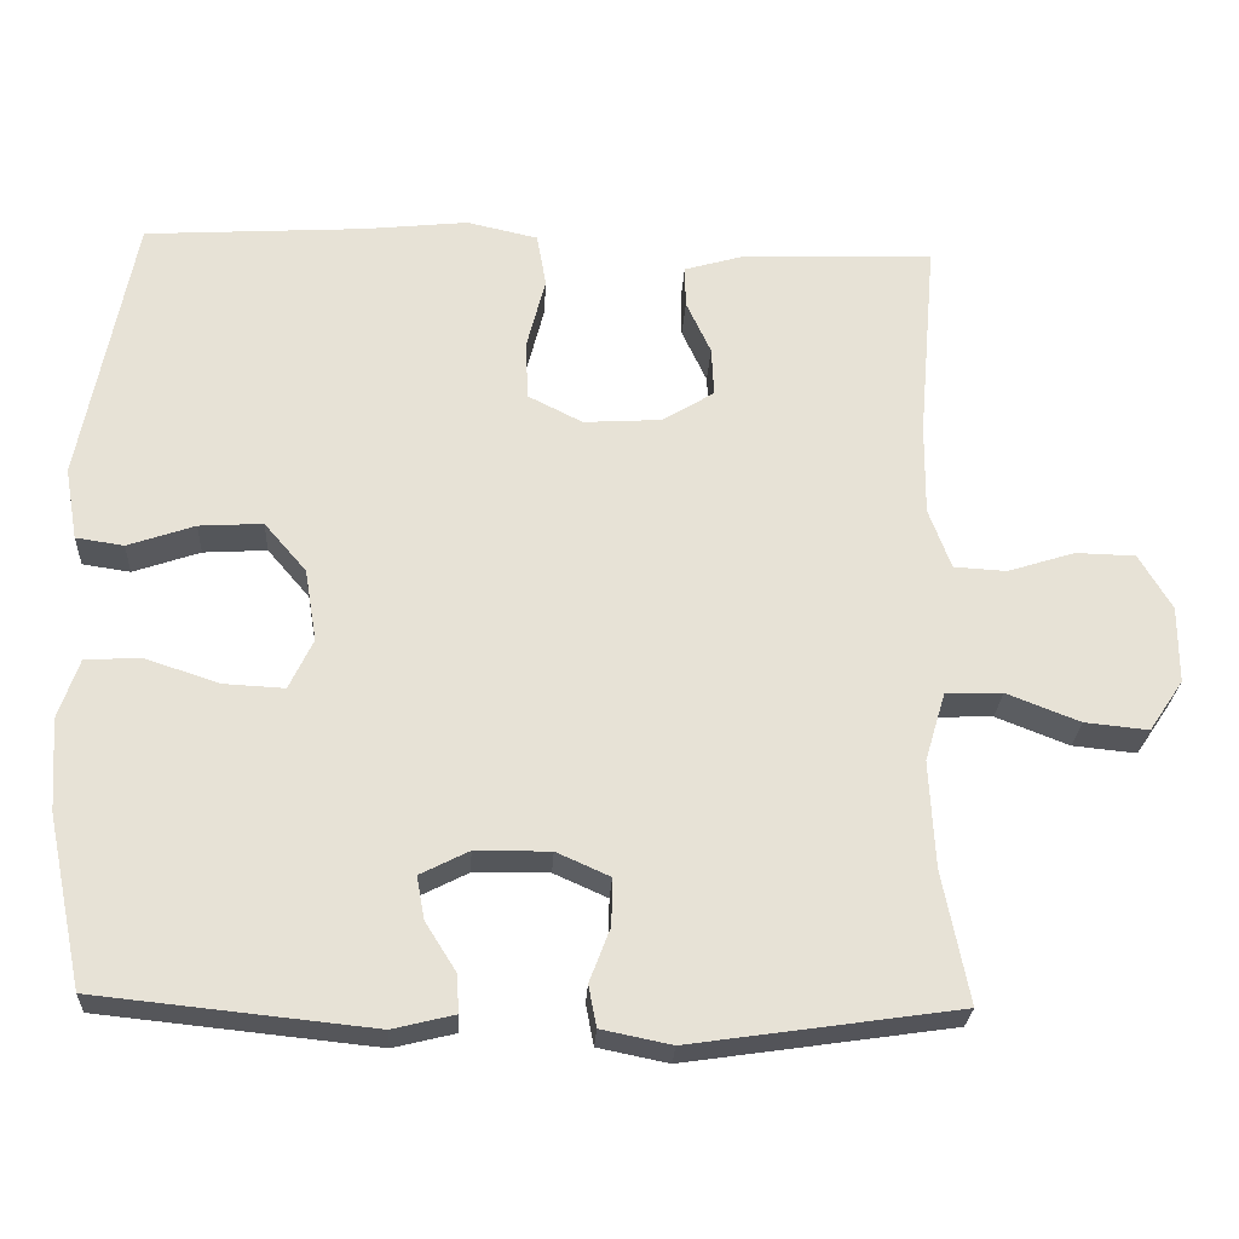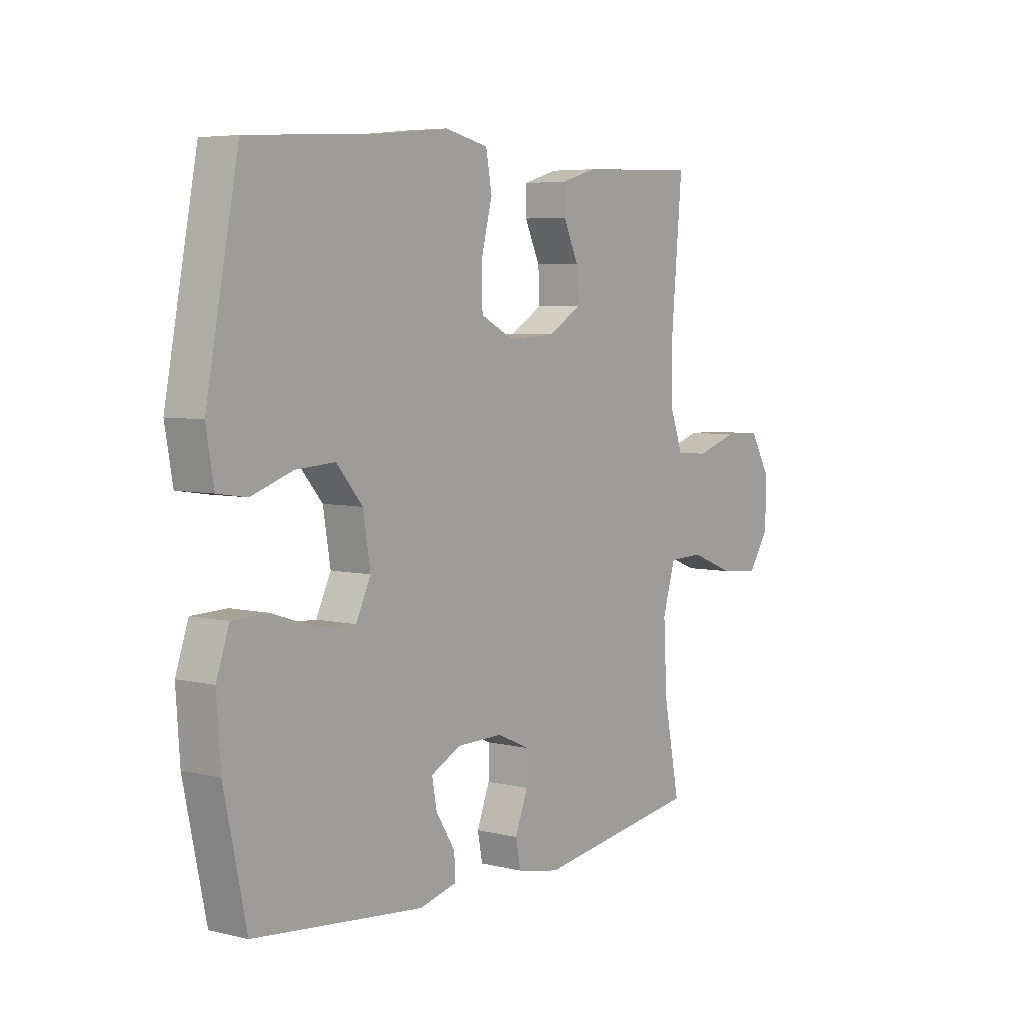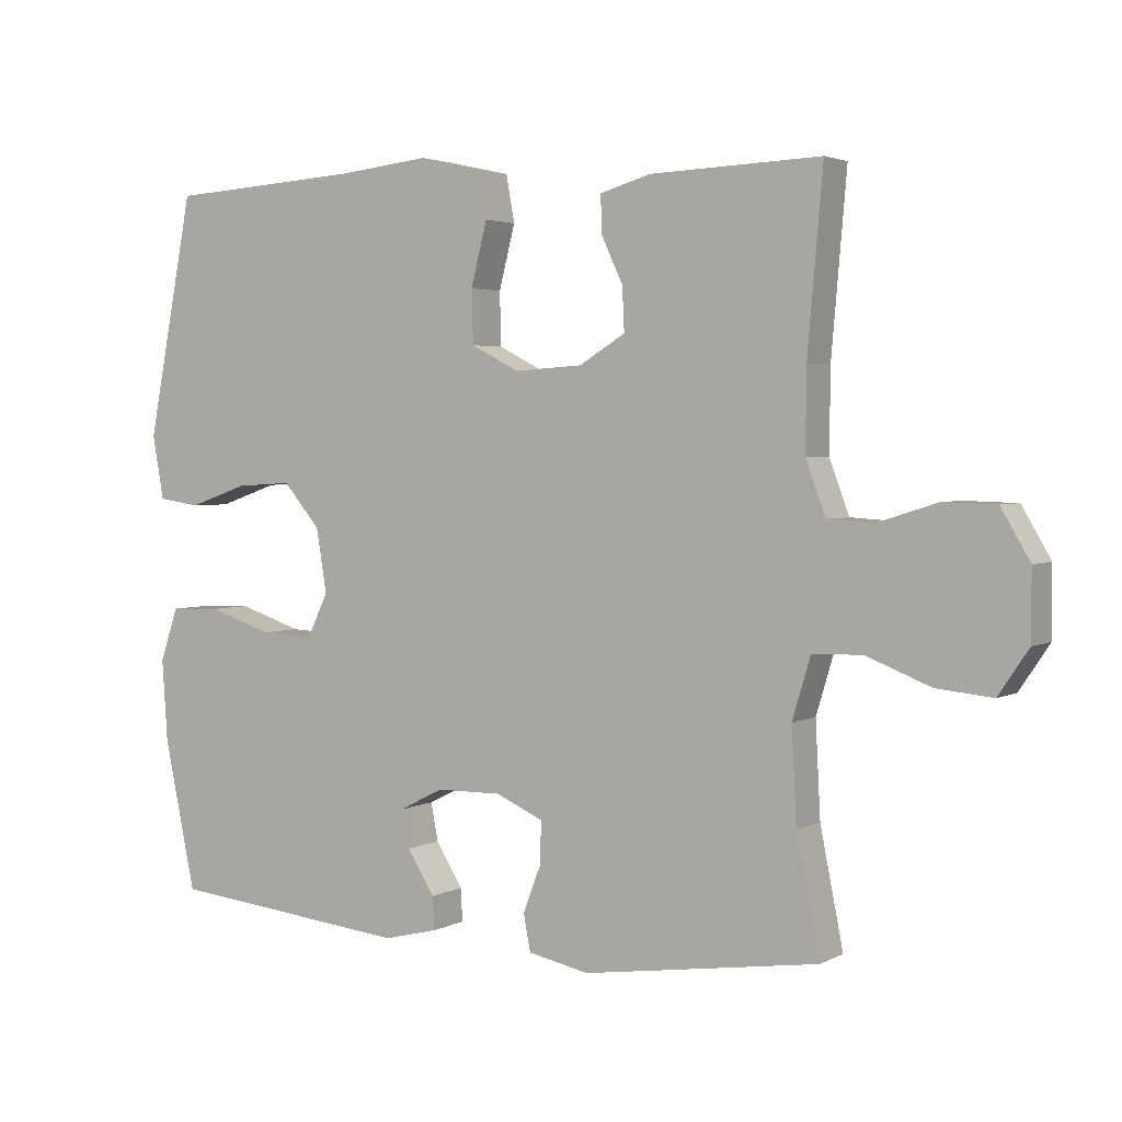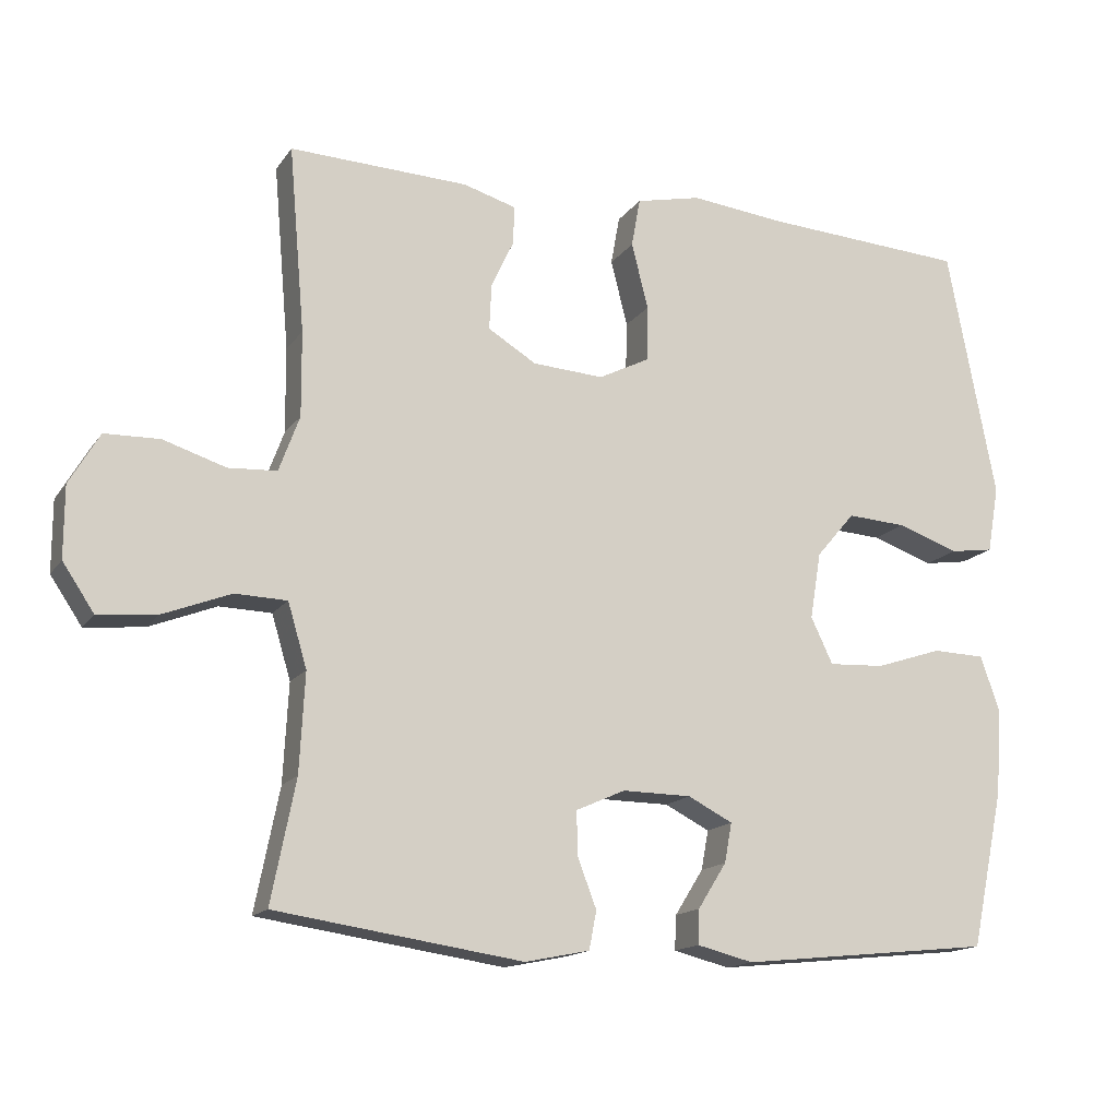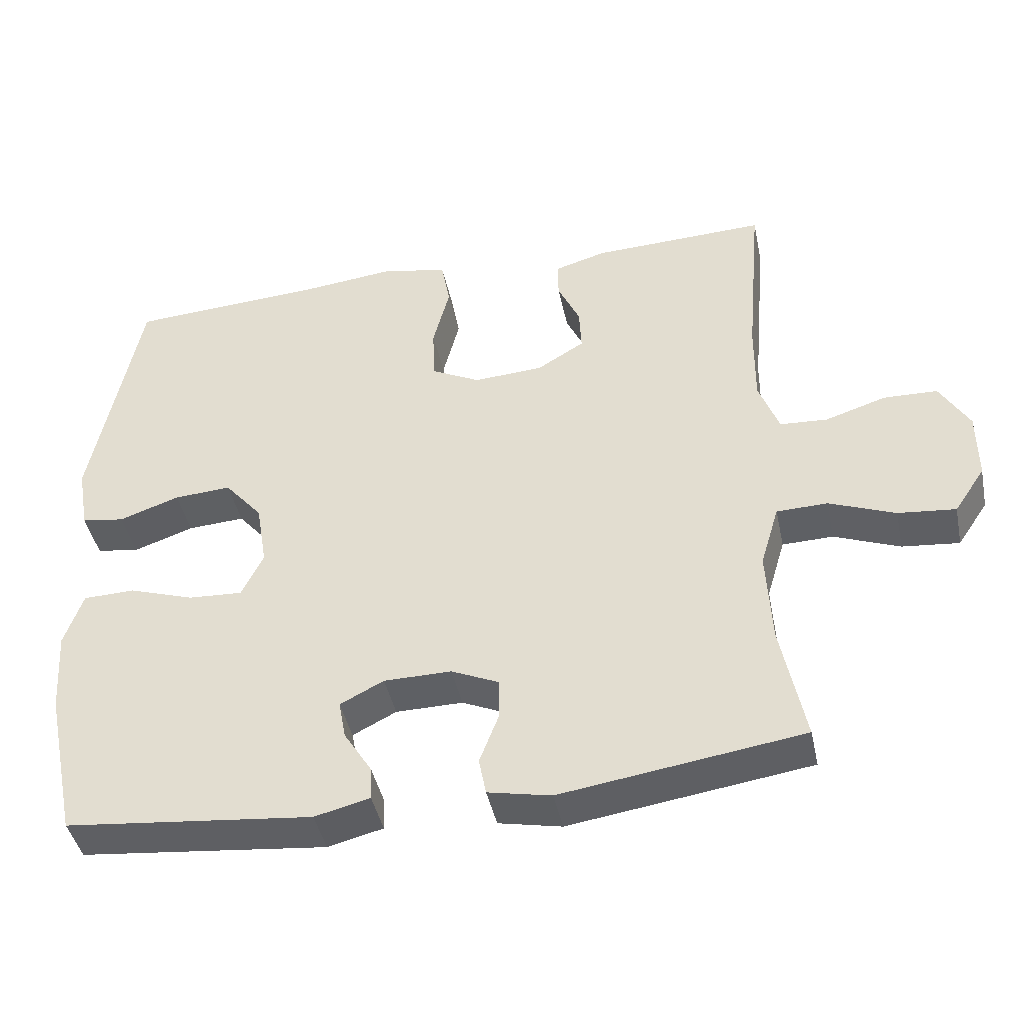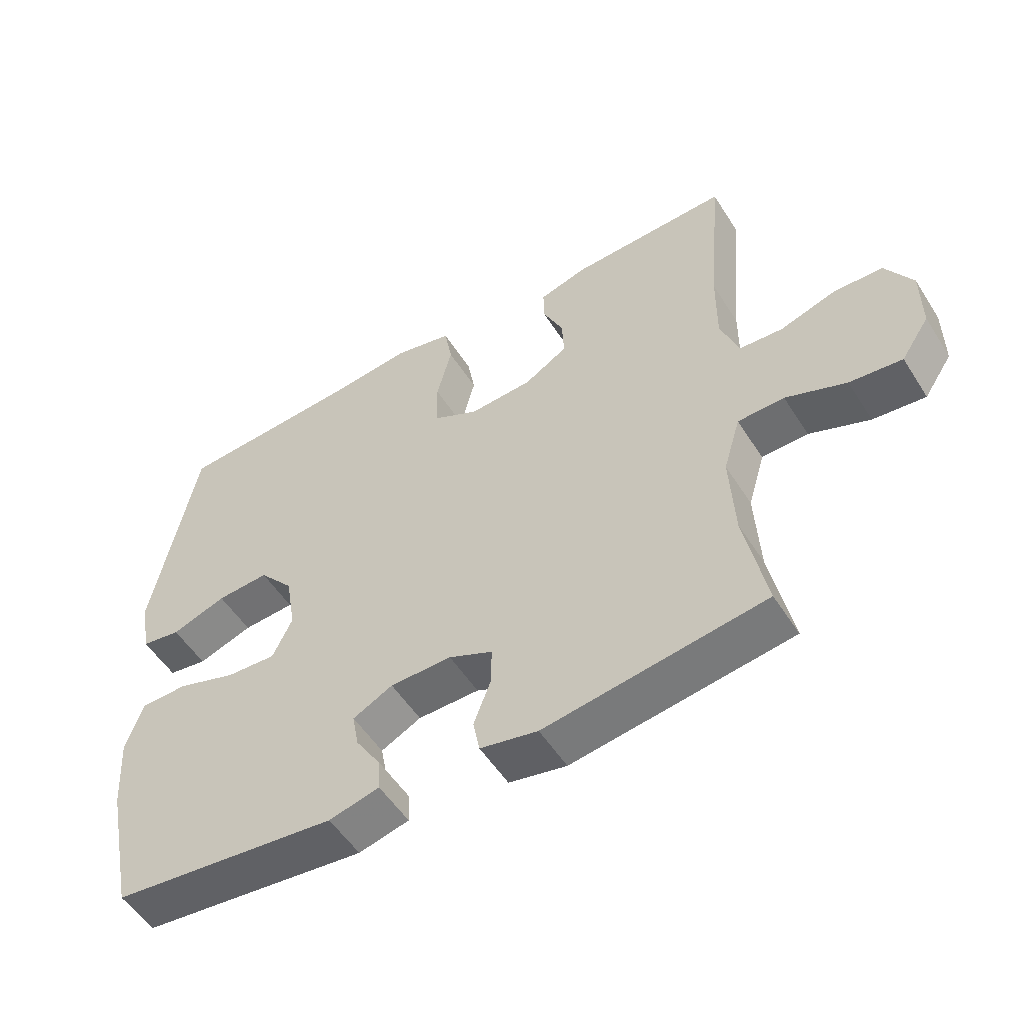
<metadata>
{"format":"obj","ext":"obj","renderer":"f3d","projection":"perspective","resolution":1024,"background":"white","views":[{"elev":-25.8,"azim":177.0,"up":"+Z"},{"elev":5.5,"azim":126.6,"up":"+Z"},{"elev":2.9,"azim":-149.0,"up":"+Z"},{"elev":-15.4,"azim":-22.9,"up":"+Z"},{"elev":-43.0,"azim":-168.2,"up":"+Z"},{"elev":-53.2,"azim":-148.2,"up":"+Z"}]}
</metadata>
<code>
v 0.5 0.07 0.5
v 0.566 0.07 0.157
v 0.55 0.07 0.066
v 0.49 0.07 0.057
v 0.406 0.07 0.086
v 0.326 0.07 0.091
v 0.273 0.07 0.029
v 0.258 0.07 -0.062
v 0.288 0.07 -0.125
v 0.364 0.07 -0.121
v 0.455 0.07 -0.091
v 0.527 0.07 -0.093
v 0.553 0.07 -0.169
v 0.545 0.07 -0.286
v 0.5 0.07 -0.5
v 0.155 0.07 -0.536
v 0.078 0.07 -0.517
v 0.08 0.07 -0.47
v 0.119 0.07 -0.408
v 0.129 0.07 -0.354
v 0.068 0.07 -0.323
v -0.026 0.07 -0.322
v -0.093 0.07 -0.352
v -0.092 0.07 -0.411
v -0.066 0.07 -0.479
v -0.076 0.07 -0.531
v -0.164 0.07 -0.549
v -0.5 0.07 -0.5
v -0.467 0.07 -0.334
v -0.46 0.07 -0.2
v -0.486 0.07 -0.113
v -0.557 0.07 -0.111
v -0.649 0.07 -0.147
v -0.729 0.07 -0.155
v -0.772 0.07 -0.091
v -0.772 0.07 0.006
v -0.731 0.07 0.076
v -0.656 0.07 0.078
v -0.571 0.07 0.051
v -0.505 0.07 0.055
v -0.477 0.07 0.131
v -0.478 0.07 0.247
v -0.5 0.07 0.5
v -0.256 0.07 0.491
v -0.184 0.07 0.47
v -0.185 0.07 0.418
v -0.216 0.07 0.351
v -0.219 0.07 0.289
v -0.153 0.07 0.249
v -0.056 0.07 0.243
v 0.013 0.07 0.278
v 0.015 0.07 0.354
v -0.008 0.07 0.444
v 0.004 0.07 0.511
v 0.093 0.07 0.531
v 0.223 0.07 0.517
v 0.5 0 0.5
v 0.566 0 0.157
v 0.55 0 0.066
v 0.49 0 0.057
v 0.406 0 0.086
v 0.326 0 0.091
v 0.273 0 0.029
v 0.258 0 -0.062
v 0.288 0 -0.125
v 0.364 0 -0.121
v 0.455 0 -0.091
v 0.527 0 -0.093
v 0.553 0 -0.169
v 0.545 0 -0.286
v 0.5 0 -0.5
v 0.155 0 -0.536
v 0.078 0 -0.517
v 0.08 0 -0.47
v 0.119 0 -0.408
v 0.129 0 -0.354
v 0.068 0 -0.323
v -0.026 0 -0.322
v -0.093 0 -0.352
v -0.092 0 -0.411
v -0.066 0 -0.479
v -0.076 0 -0.531
v -0.164 0 -0.549
v -0.5 0 -0.5
v -0.467 0 -0.334
v -0.46 0 -0.2
v -0.486 0 -0.113
v -0.557 0 -0.111
v -0.649 0 -0.147
v -0.729 0 -0.155
v -0.772 0 -0.091
v -0.772 0 0.006
v -0.731 0 0.076
v -0.656 0 0.078
v -0.571 0 0.051
v -0.505 0 0.055
v -0.477 0 0.131
v -0.478 0 0.247
v -0.5 0 0.5
v -0.256 0 0.491
v -0.184 0 0.47
v -0.185 0 0.418
v -0.216 0 0.351
v -0.219 0 0.289
v -0.153 0 0.249
v -0.056 0 0.243
v 0.013 0 0.278
v 0.015 0 0.354
v -0.008 0 0.444
v 0.004 0 0.511
v 0.093 0 0.531
v 0.223 0 0.517
f 53 54 55 56
f 52 53 56 1
f 51 52 1 2
f 50 51 2 3
f 49 50 3
f 44 45 46 47
f 42 43 44 47
f 41 42 47 48
f 40 41 48 49
f 36 37 38 39
f 36 39 40
f 35 36 40
f 32 33 34 35
f 31 32 35 40
f 30 31 40 49
f 26 27 28 29
f 24 25 26 29
f 23 24 29 30
f 22 23 30 49
f 16 17 18 19
f 16 19 20
f 15 16 20
f 14 15 20 21
f 10 11 12 13
f 9 10 13 14
f 3 4 5
f 49 3 5
f 49 5 6
f 9 14 21 22
f 8 9 22 49
f 7 8 49
f 6 7 49
f 112 111 110 109
f 57 112 109 108
f 58 57 108 107
f 59 58 107 106
f 59 106 105
f 103 102 101 100
f 103 100 99 98
f 104 103 98 97
f 105 104 97 96
f 95 94 93 92
f 96 95 92
f 96 92 91
f 91 90 89 88
f 96 91 88 87
f 105 96 87 86
f 85 84 83 82
f 85 82 81 80
f 86 85 80 79
f 105 86 79 78
f 75 74 73 72
f 76 75 72
f 76 72 71
f 77 76 71 70
f 69 68 67 66
f 70 69 66 65
f 61 60 59
f 61 59 105
f 62 61 105
f 78 77 70 65
f 105 78 65 64
f 105 64 63
f 105 63 62
f 1 57 58 2
f 2 58 59 3
f 3 59 60 4
f 4 60 61 5
f 5 61 62 6
f 6 62 63 7
f 7 63 64 8
f 8 64 65 9
f 9 65 66 10
f 10 66 67 11
f 11 67 68 12
f 12 68 69 13
f 13 69 70 14
f 14 70 71 15
f 15 71 72 16
f 16 72 73 17
f 17 73 74 18
f 18 74 75 19
f 19 75 76 20
f 20 76 77 21
f 21 77 78 22
f 22 78 79 23
f 23 79 80 24
f 24 80 81 25
f 25 81 82 26
f 26 82 83 27
f 27 83 84 28
f 28 84 85 29
f 29 85 86 30
f 30 86 87 31
f 31 87 88 32
f 32 88 89 33
f 33 89 90 34
f 34 90 91 35
f 35 91 92 36
f 36 92 93 37
f 37 93 94 38
f 38 94 95 39
f 39 95 96 40
f 40 96 97 41
f 41 97 98 42
f 42 98 99 43
f 43 99 100 44
f 44 100 101 45
f 45 101 102 46
f 46 102 103 47
f 47 103 104 48
f 48 104 105 49
f 49 105 106 50
f 50 106 107 51
f 51 107 108 52
f 52 108 109 53
f 53 109 110 54
f 54 110 111 55
f 55 111 112 56
f 56 112 57 1

</code>
